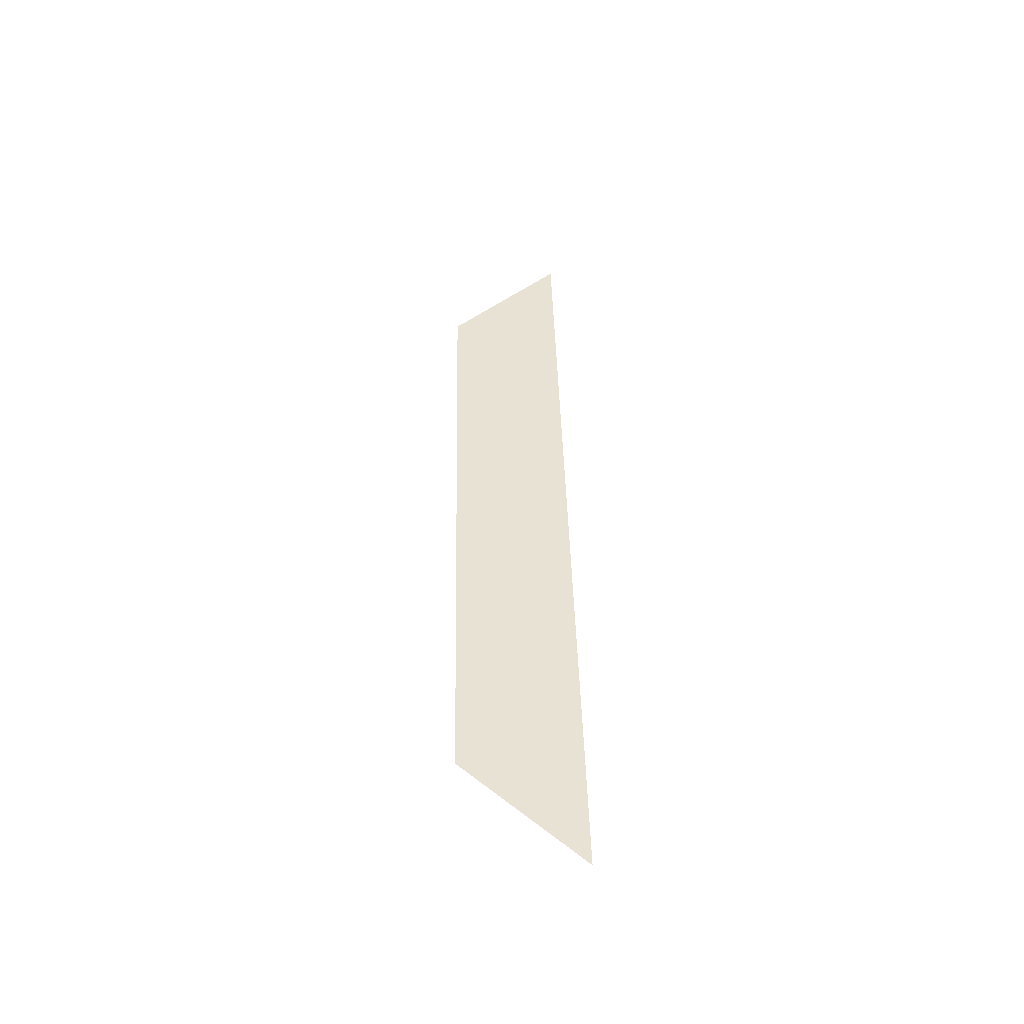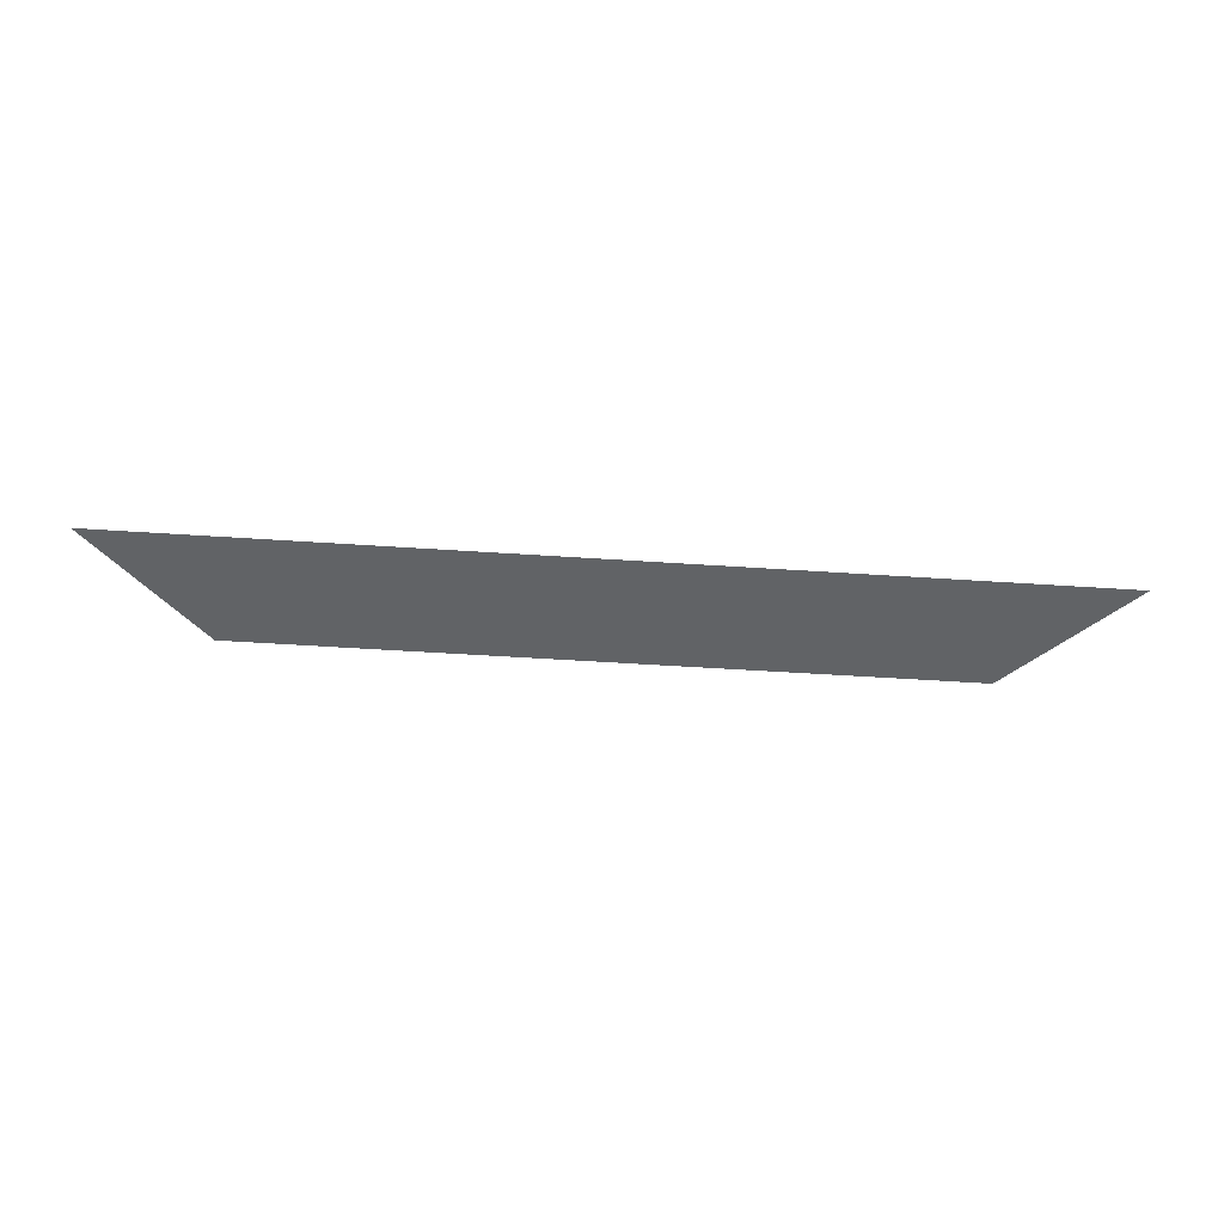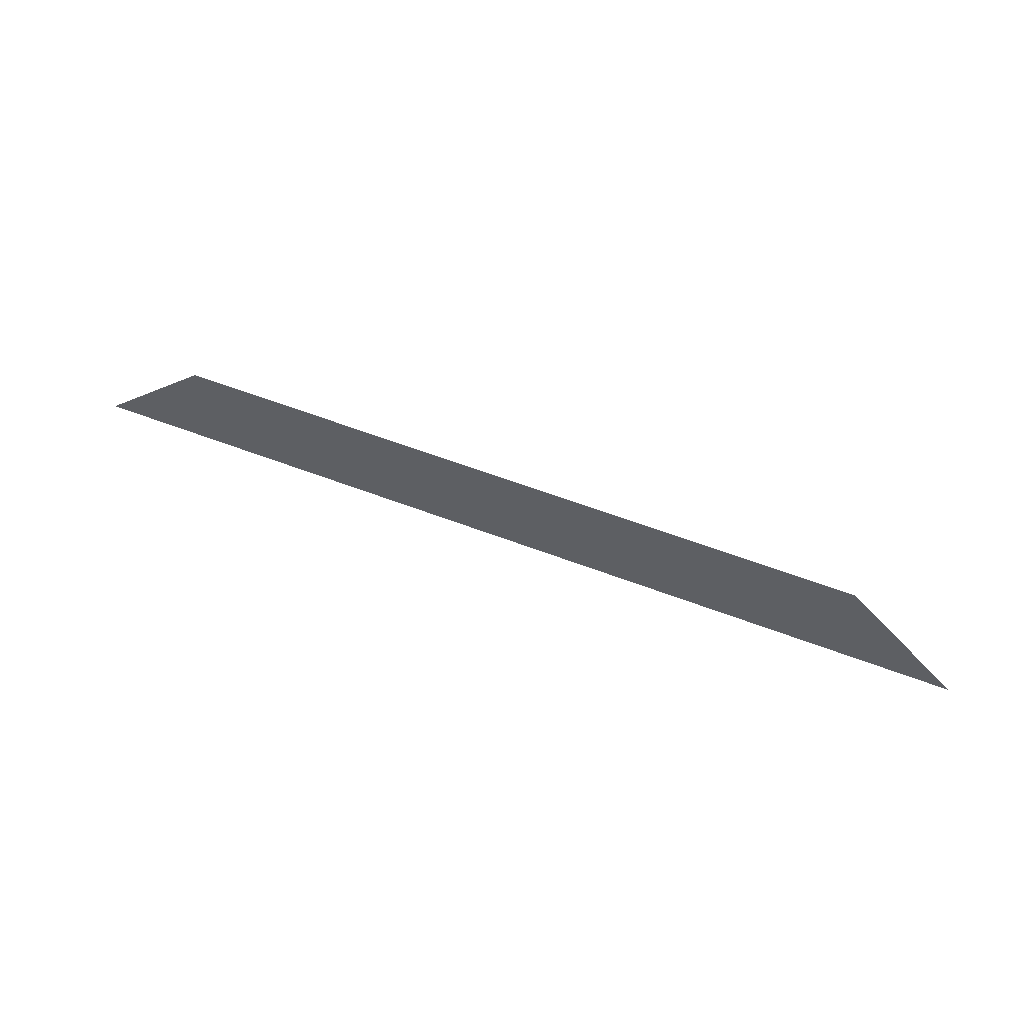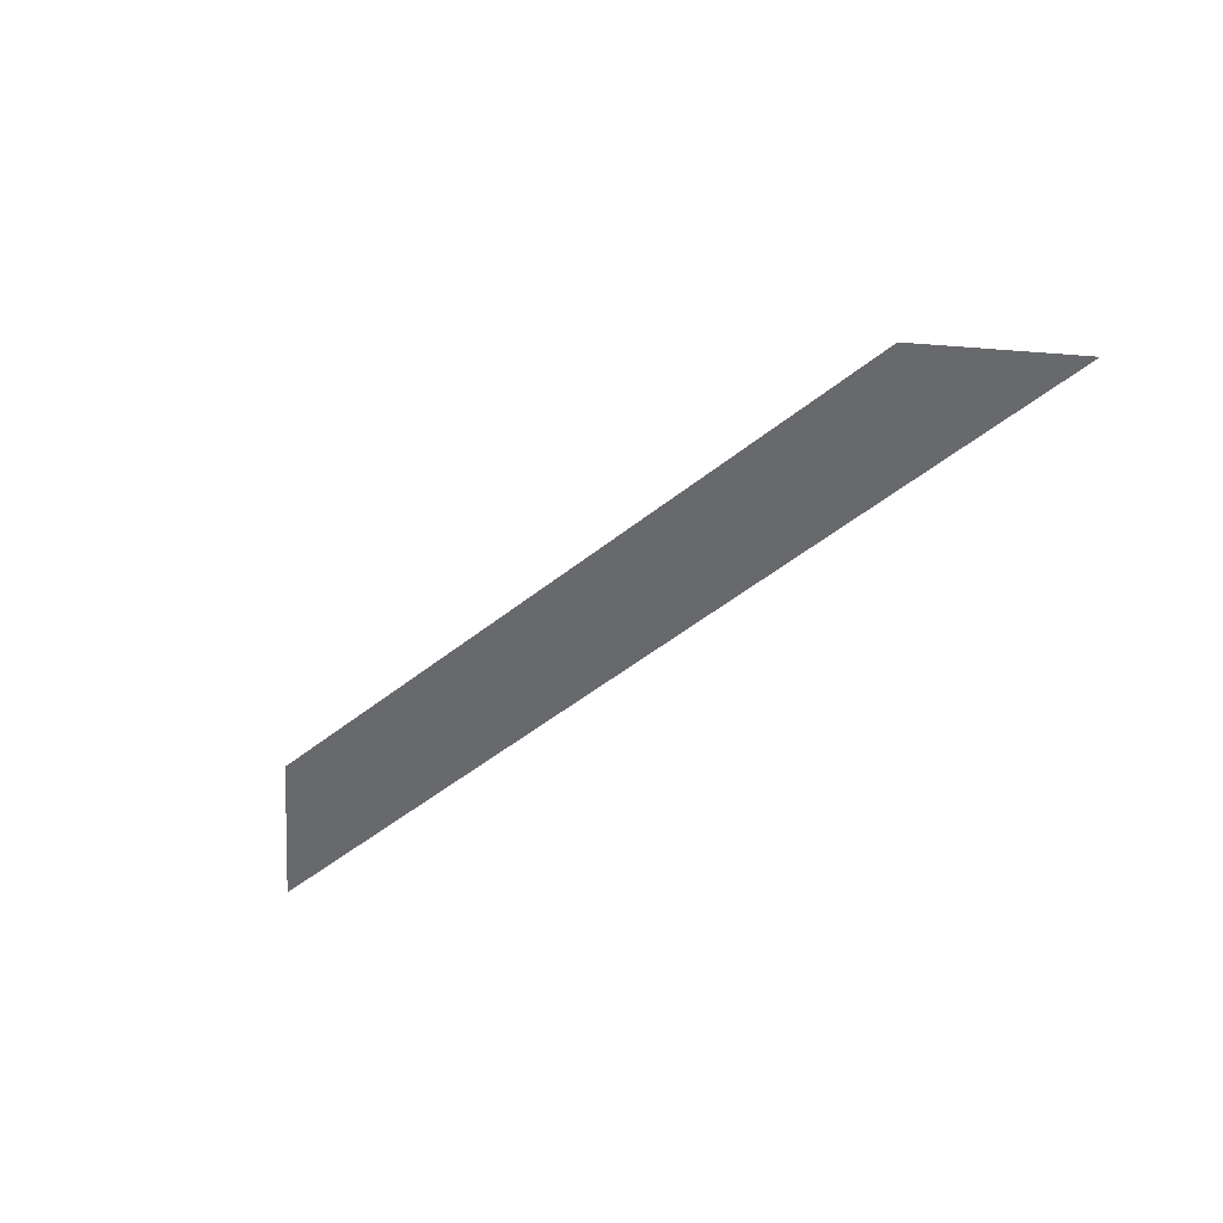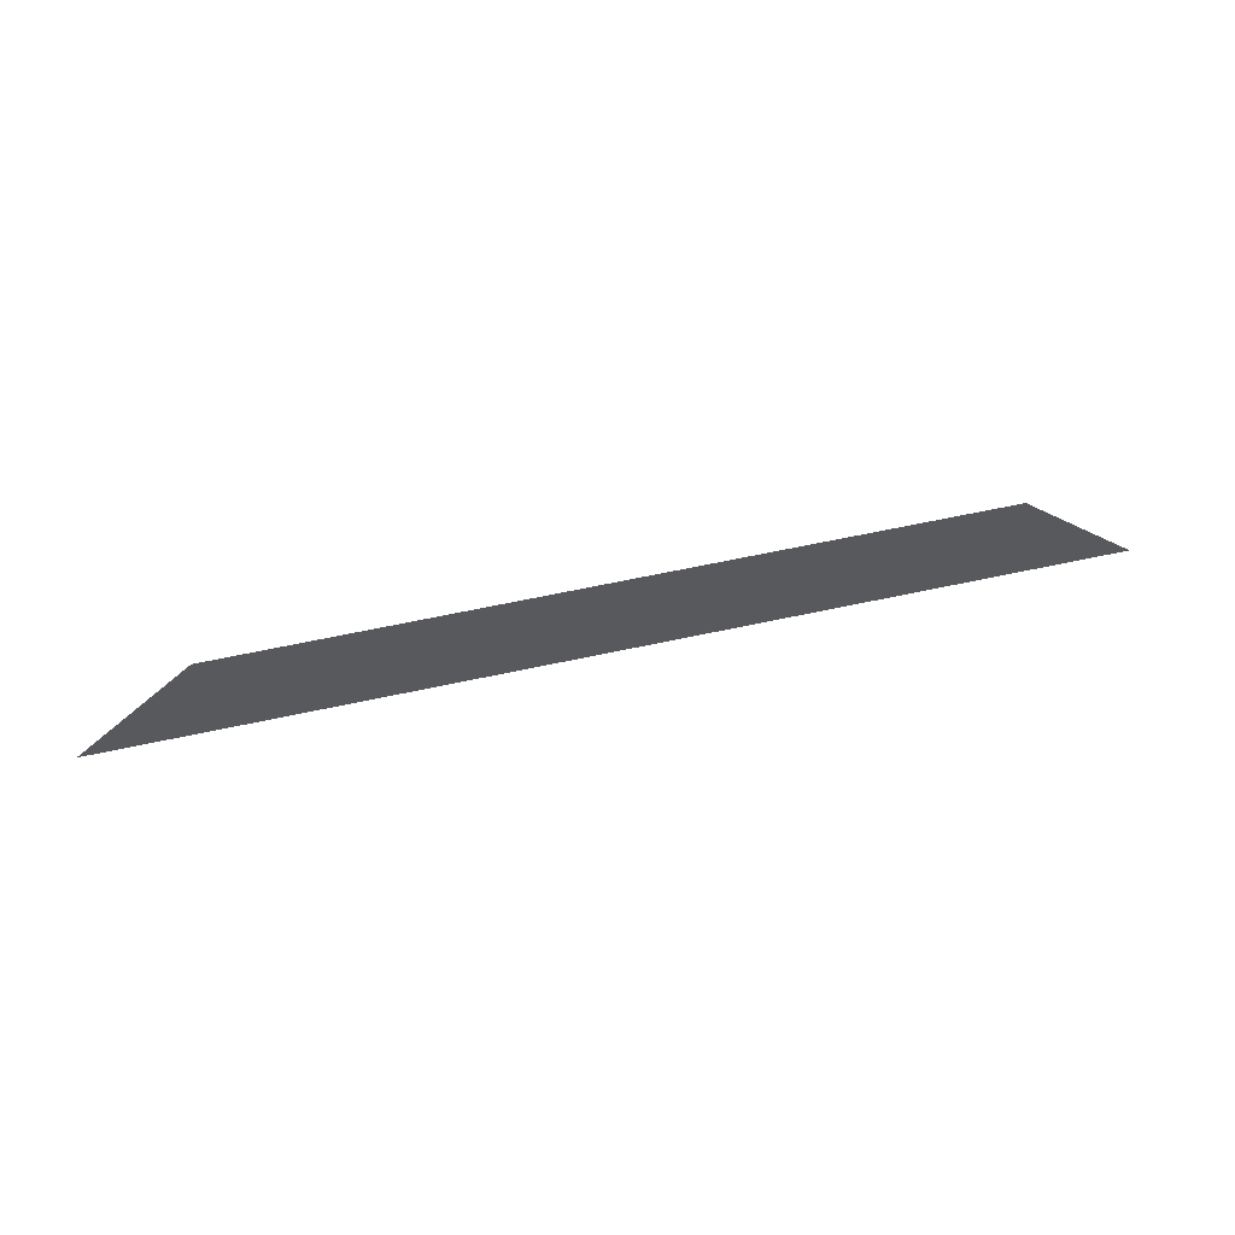
<metadata>
{"format":"obj","ext":"obj","renderer":"f3d","projection":"perspective","resolution":1024,"background":"white","views":[{"elev":39.9,"azim":-91.2,"up":"+Z"},{"elev":-50.8,"azim":-4.2,"up":"+Z"},{"elev":58.4,"azim":21.6,"up":"+Y"},{"elev":-52.8,"azim":-139.7,"up":"+Z"},{"elev":60.0,"azim":167.3,"up":"+Y"}]}
</metadata>
<code>
g Piece1
v 0 0 0
v 8 1.15e-05 0
v 7 1 0
v 1 1 0
f 4 3 2
f 2 1 4

</code>
